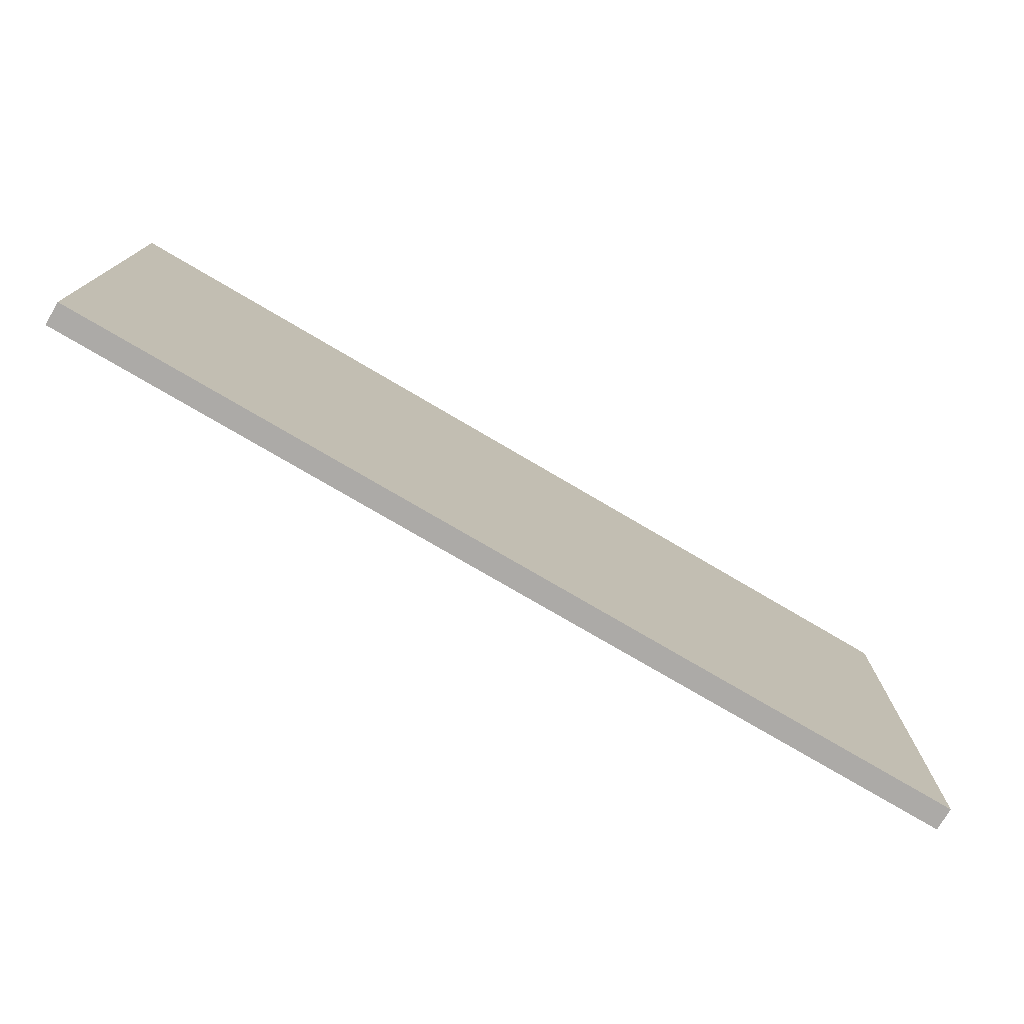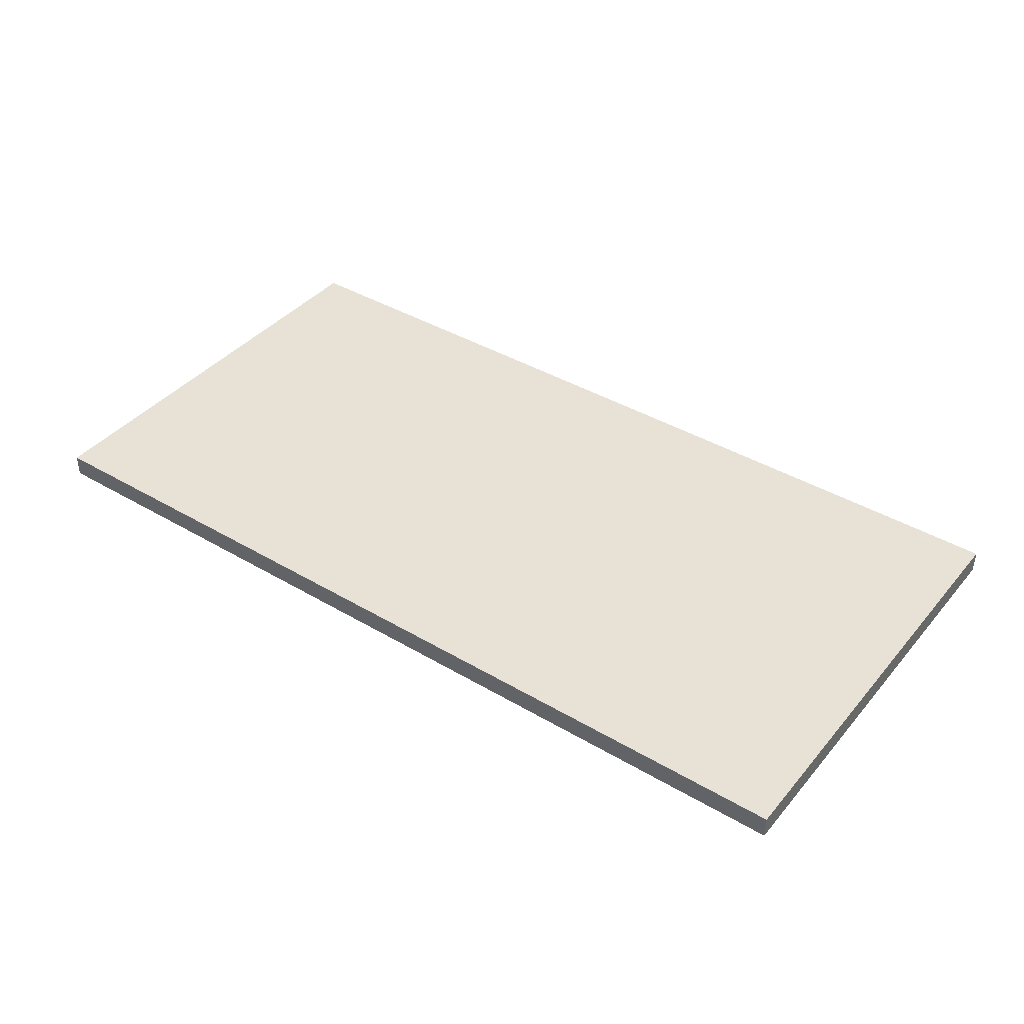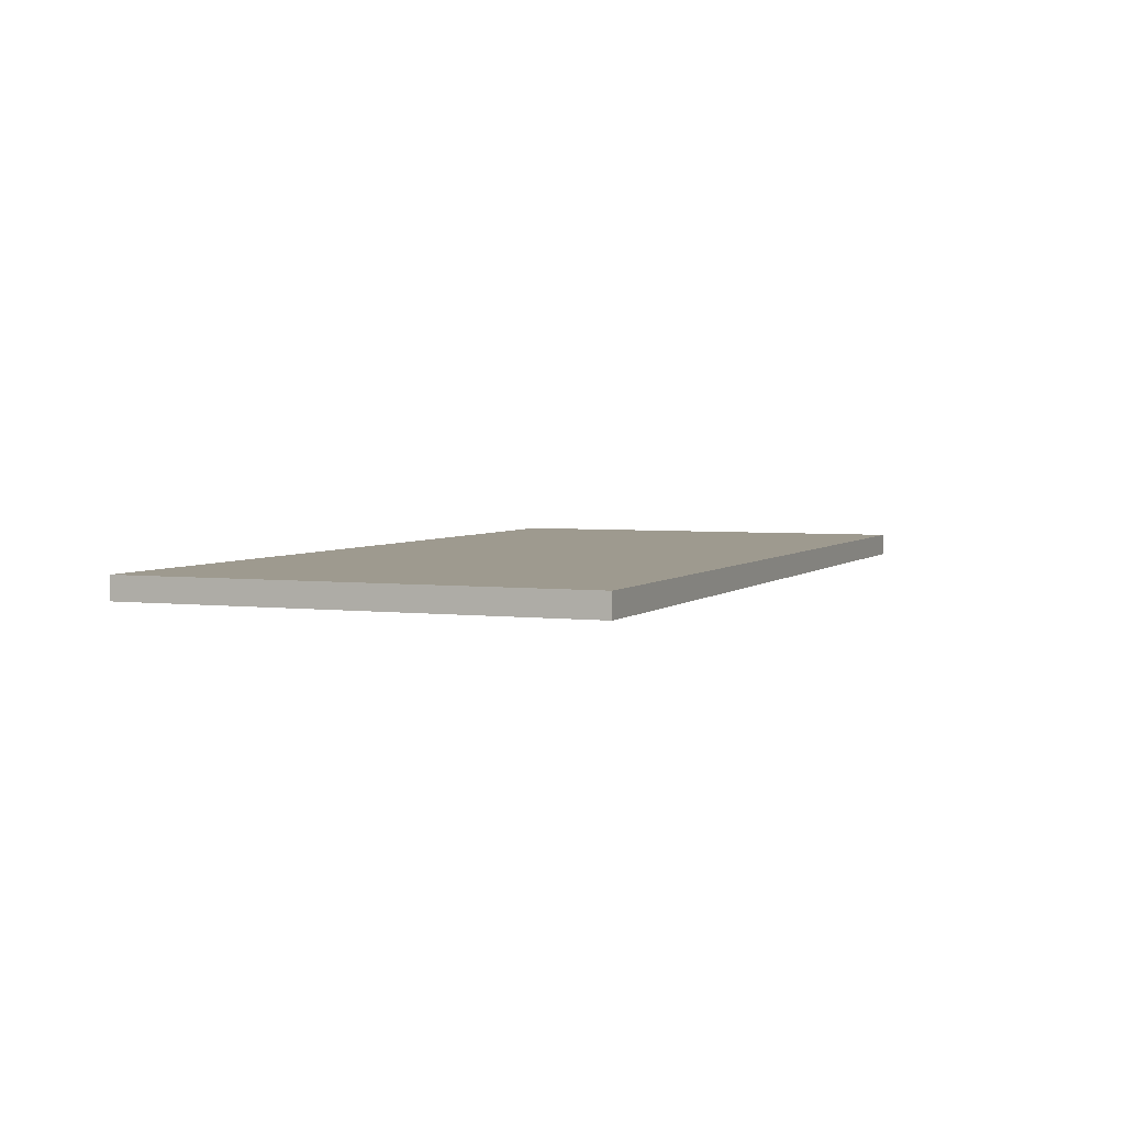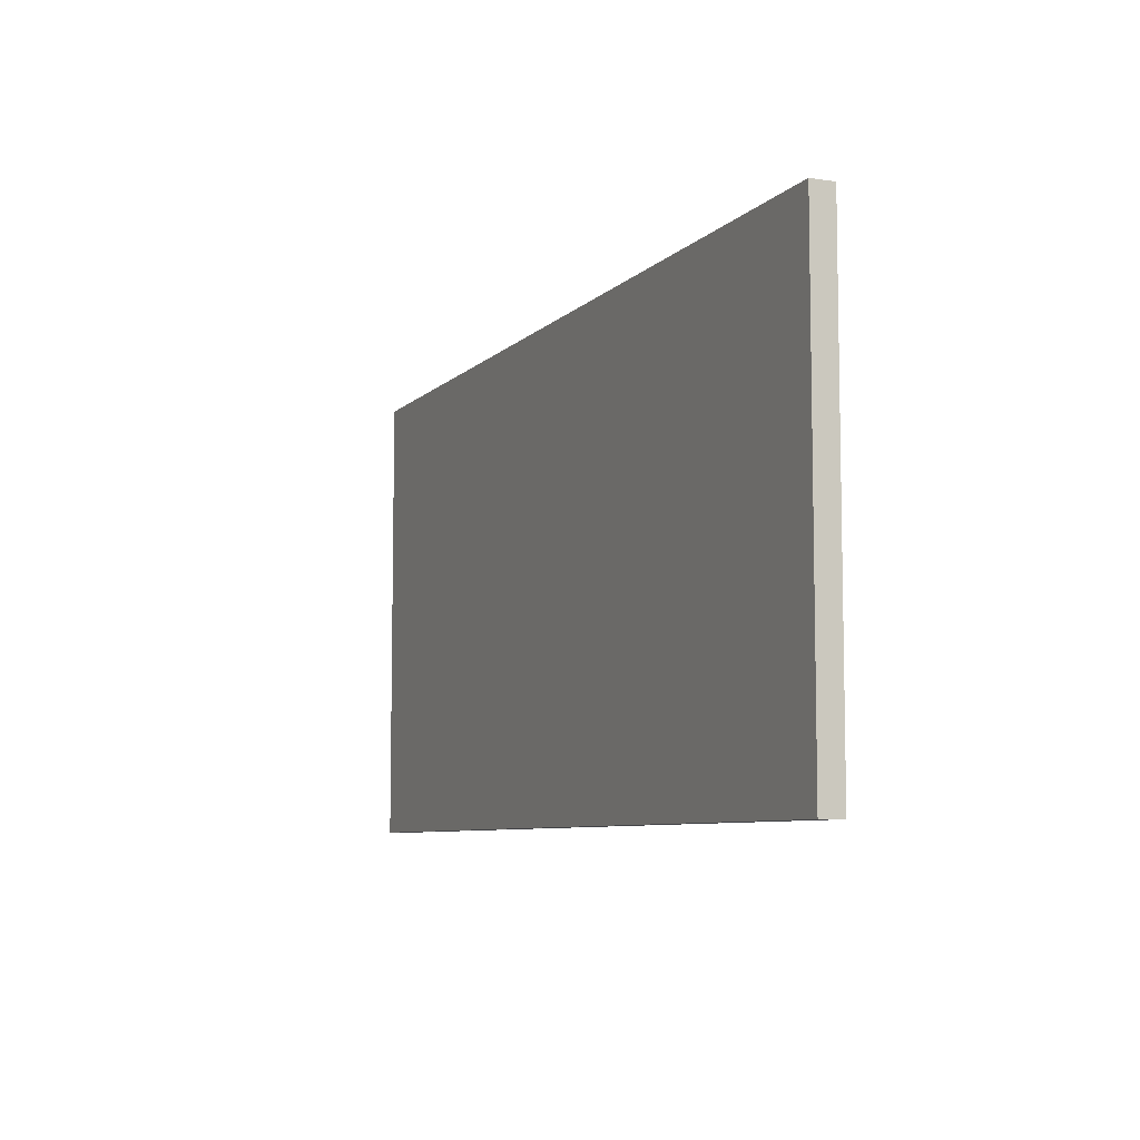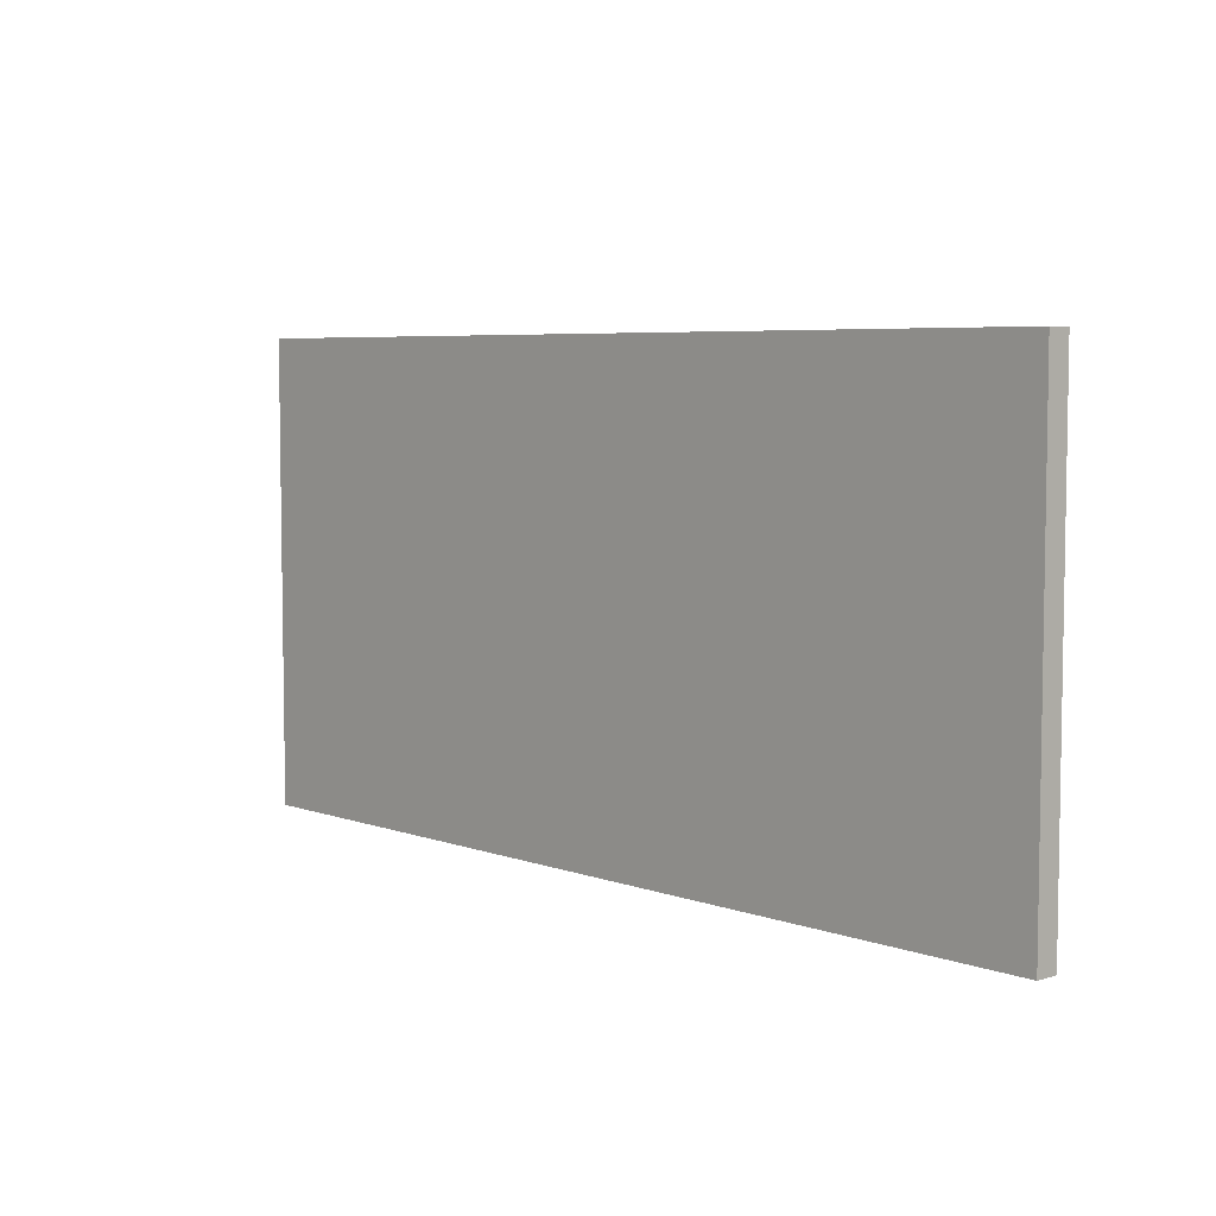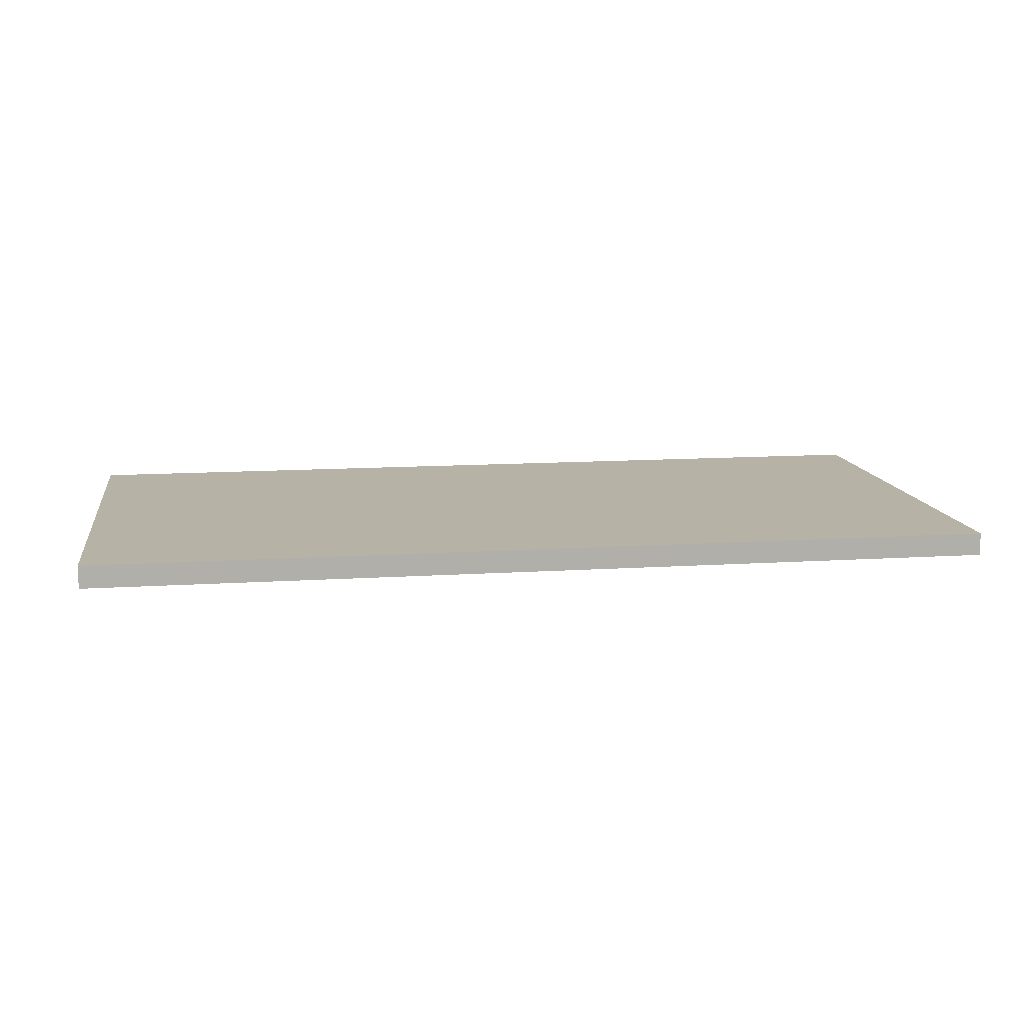
<metadata>
{"format":"obj","ext":"obj","renderer":"f3d","projection":"perspective","resolution":1024,"background":"white","views":[{"elev":-76.0,"azim":-30.5,"up":"+Z"},{"elev":40.3,"azim":36.0,"up":"+Y"},{"elev":3.7,"azim":-67.7,"up":"+Y"},{"elev":-7.4,"azim":-113.4,"up":"+Z"},{"elev":5.8,"azim":-132.7,"up":"+Z"},{"elev":12.3,"azim":171.3,"up":"+Y"}]}
</metadata>
<code>
o floor_Cube
v 4 -0.1 -2
v 4 -0.1 2
v -4 -0.1 2
v -4 -0.1 -2
v 4 0.1 -2
v 4 0.1 2
v -4 0.1 2
v -4 0.1 -2
f 1 2 3 4
f 5 8 7 6
f 1 5 6 2
f 2 6 7 3
f 3 7 8 4
f 5 1 4 8

</code>
